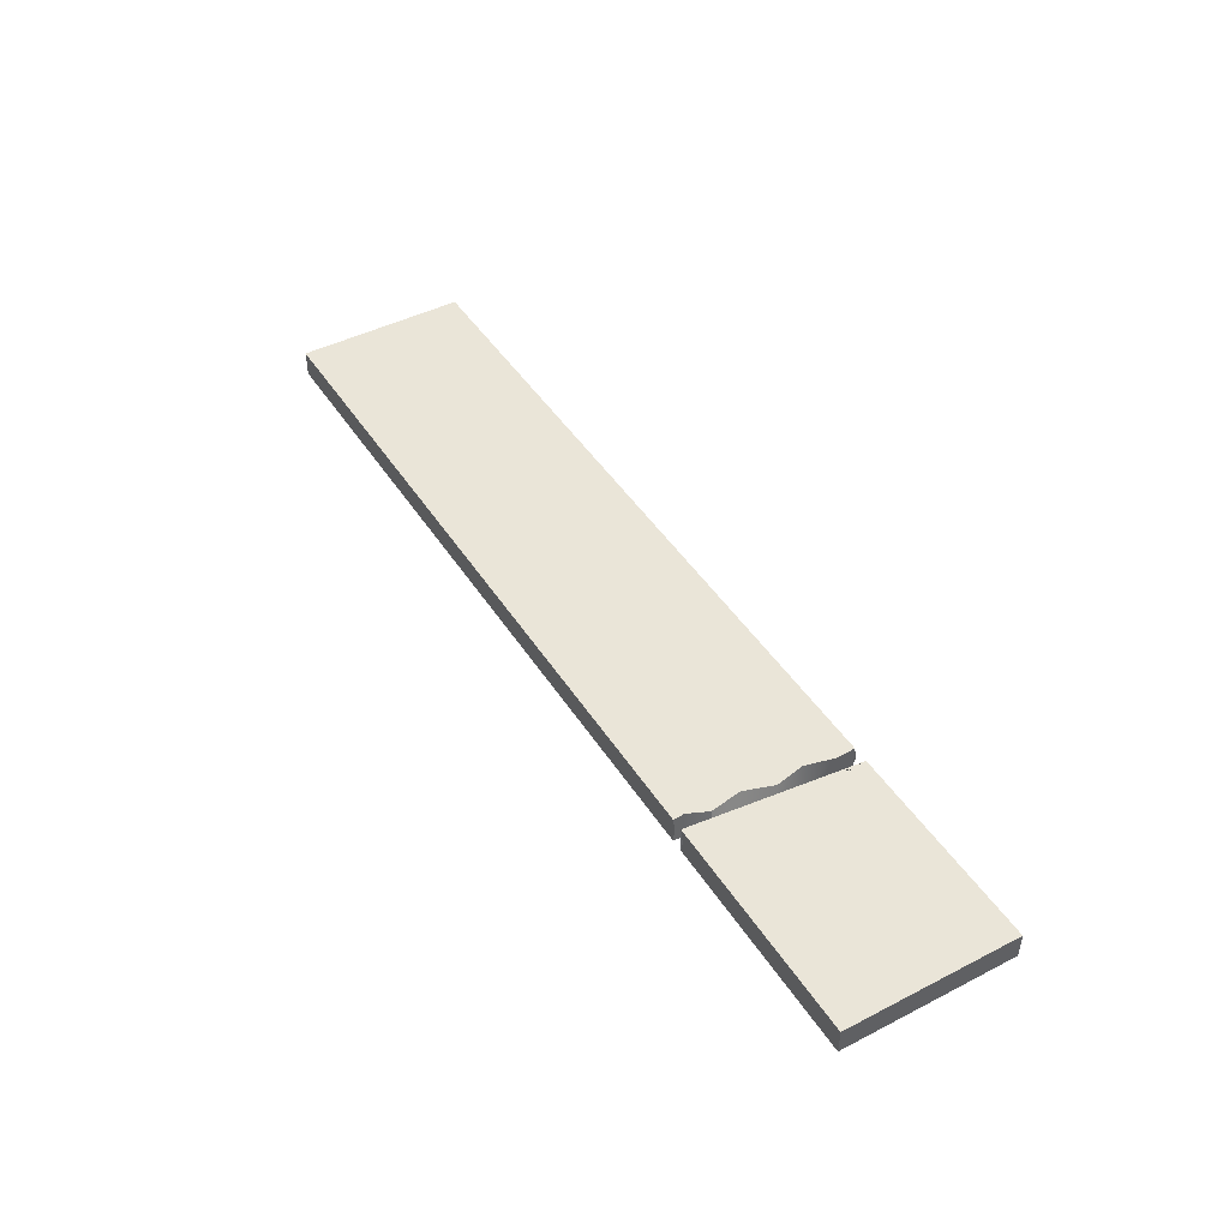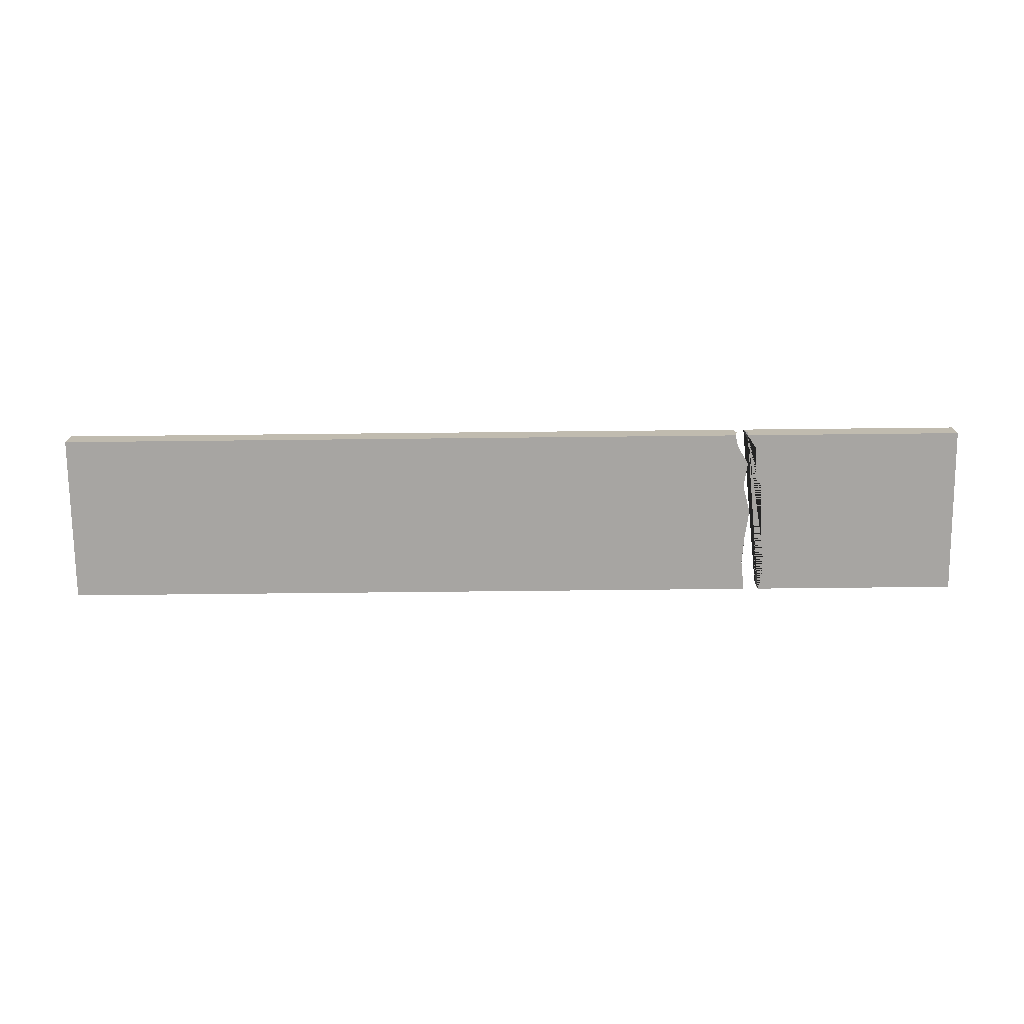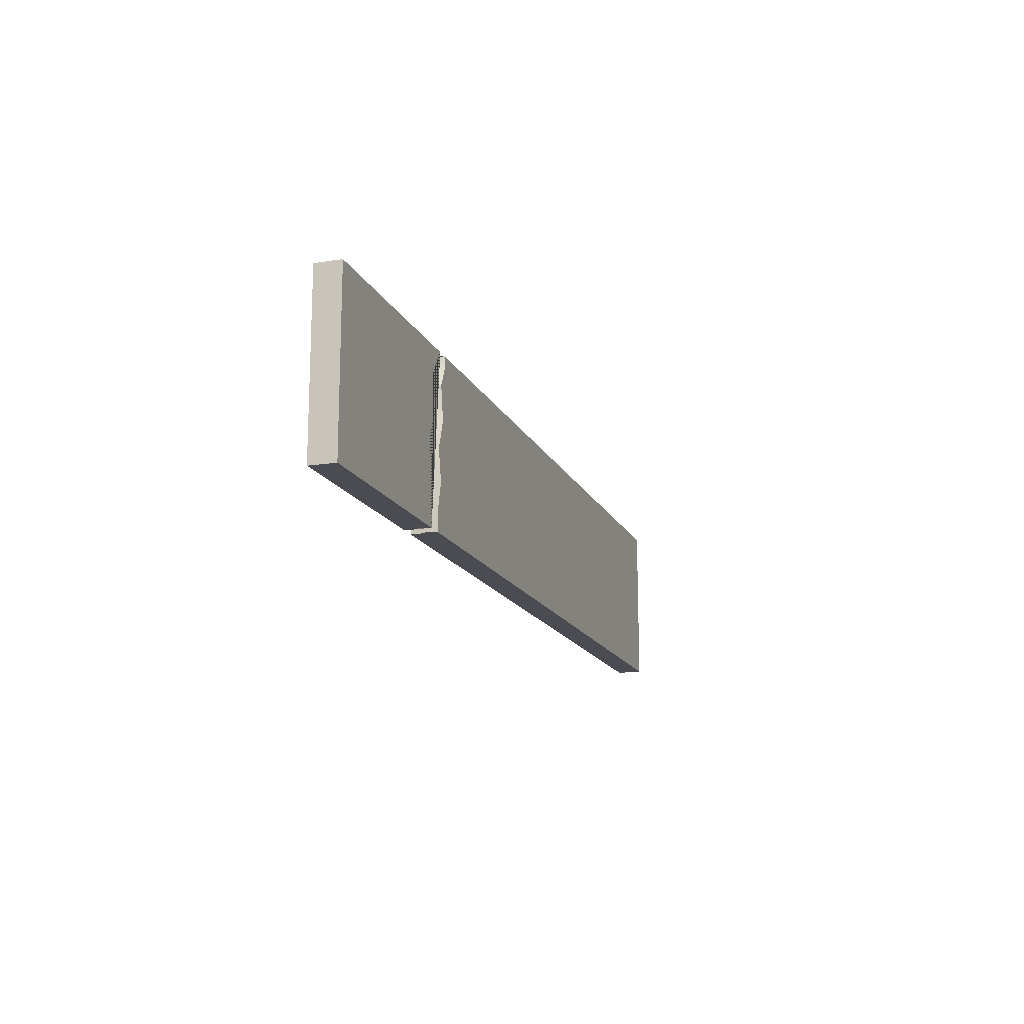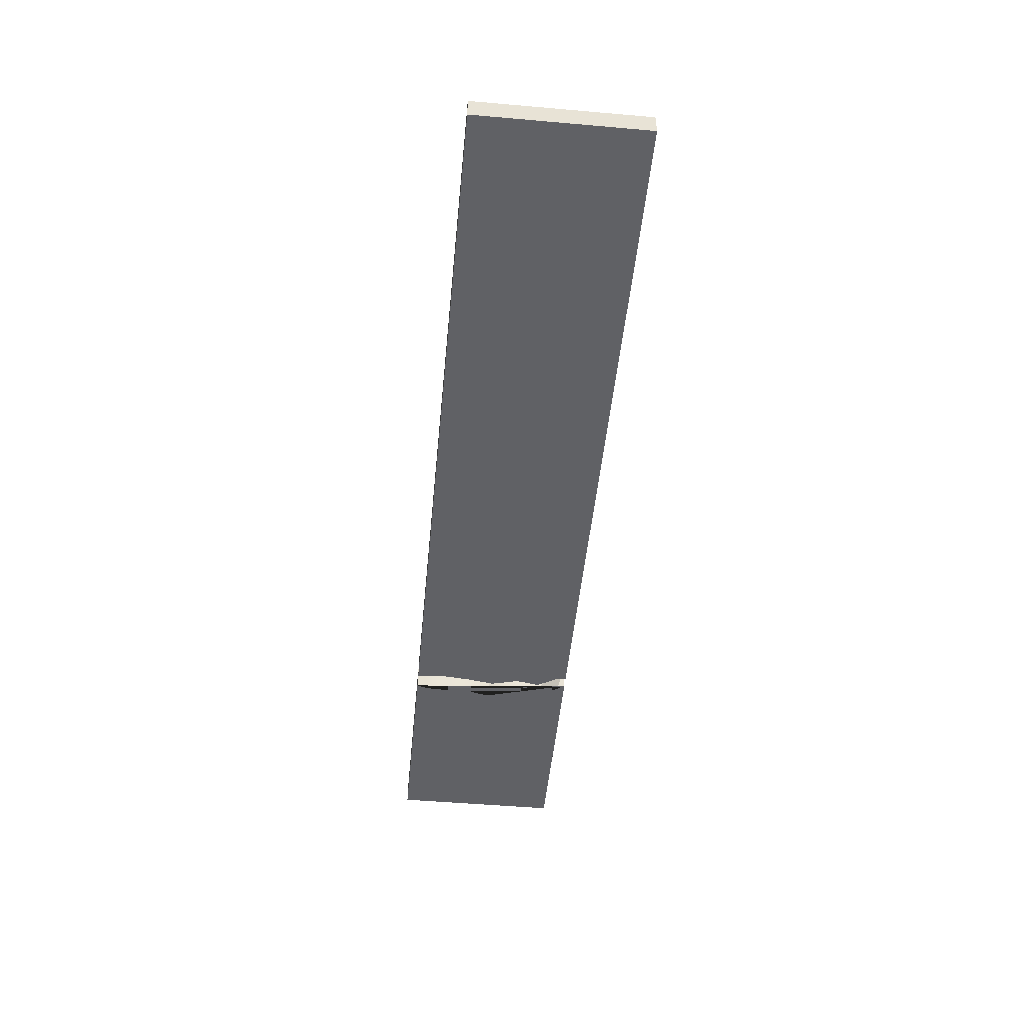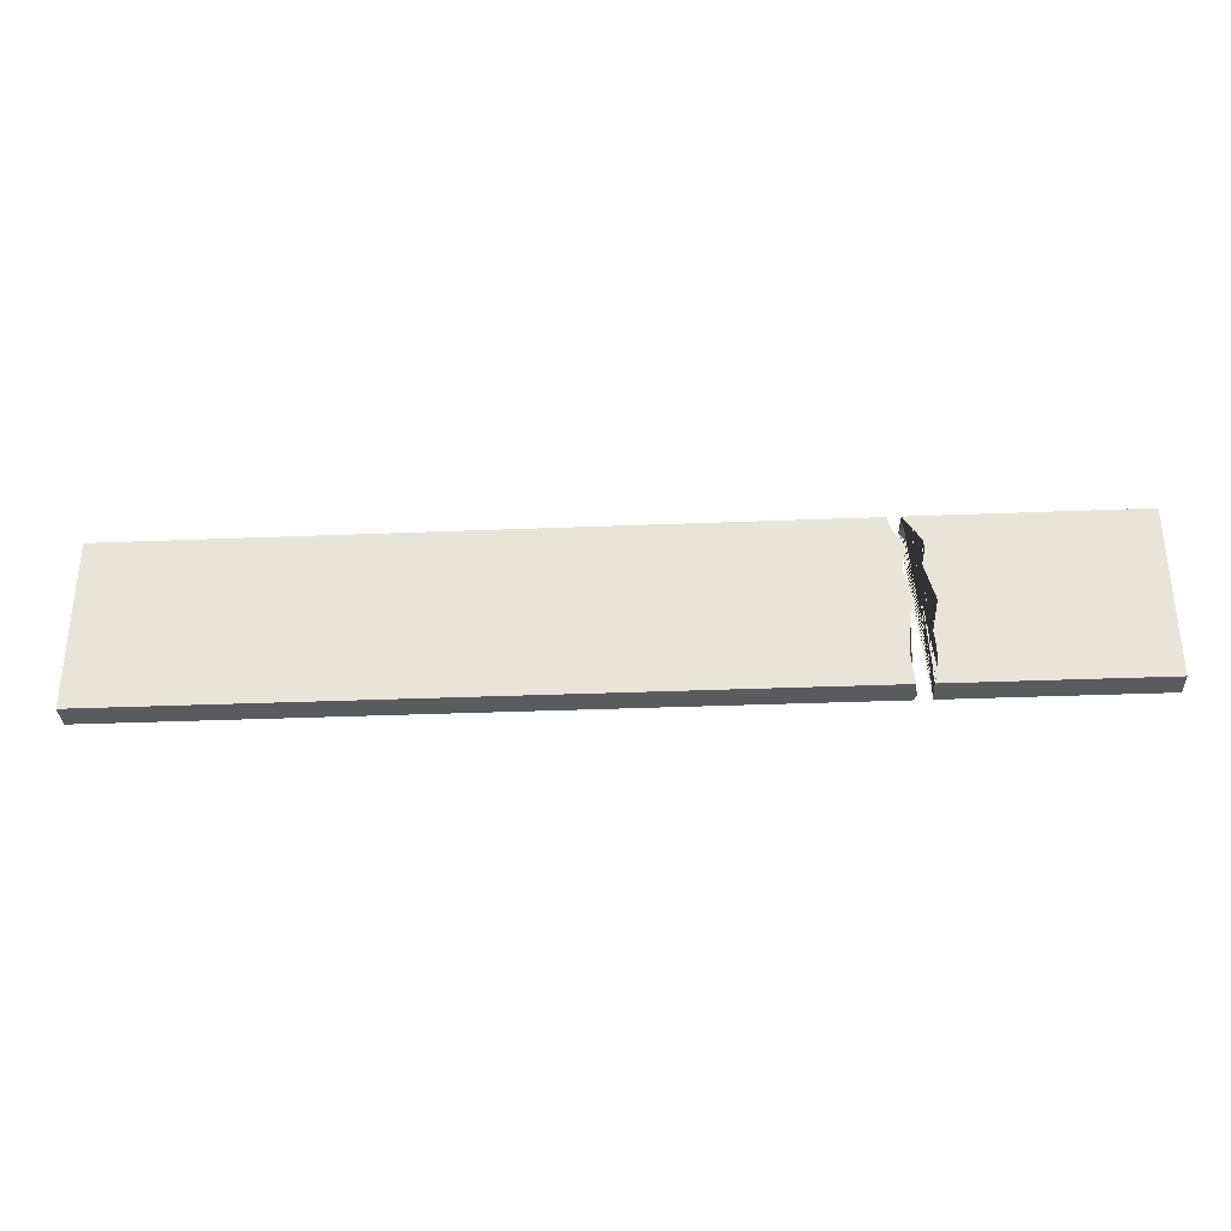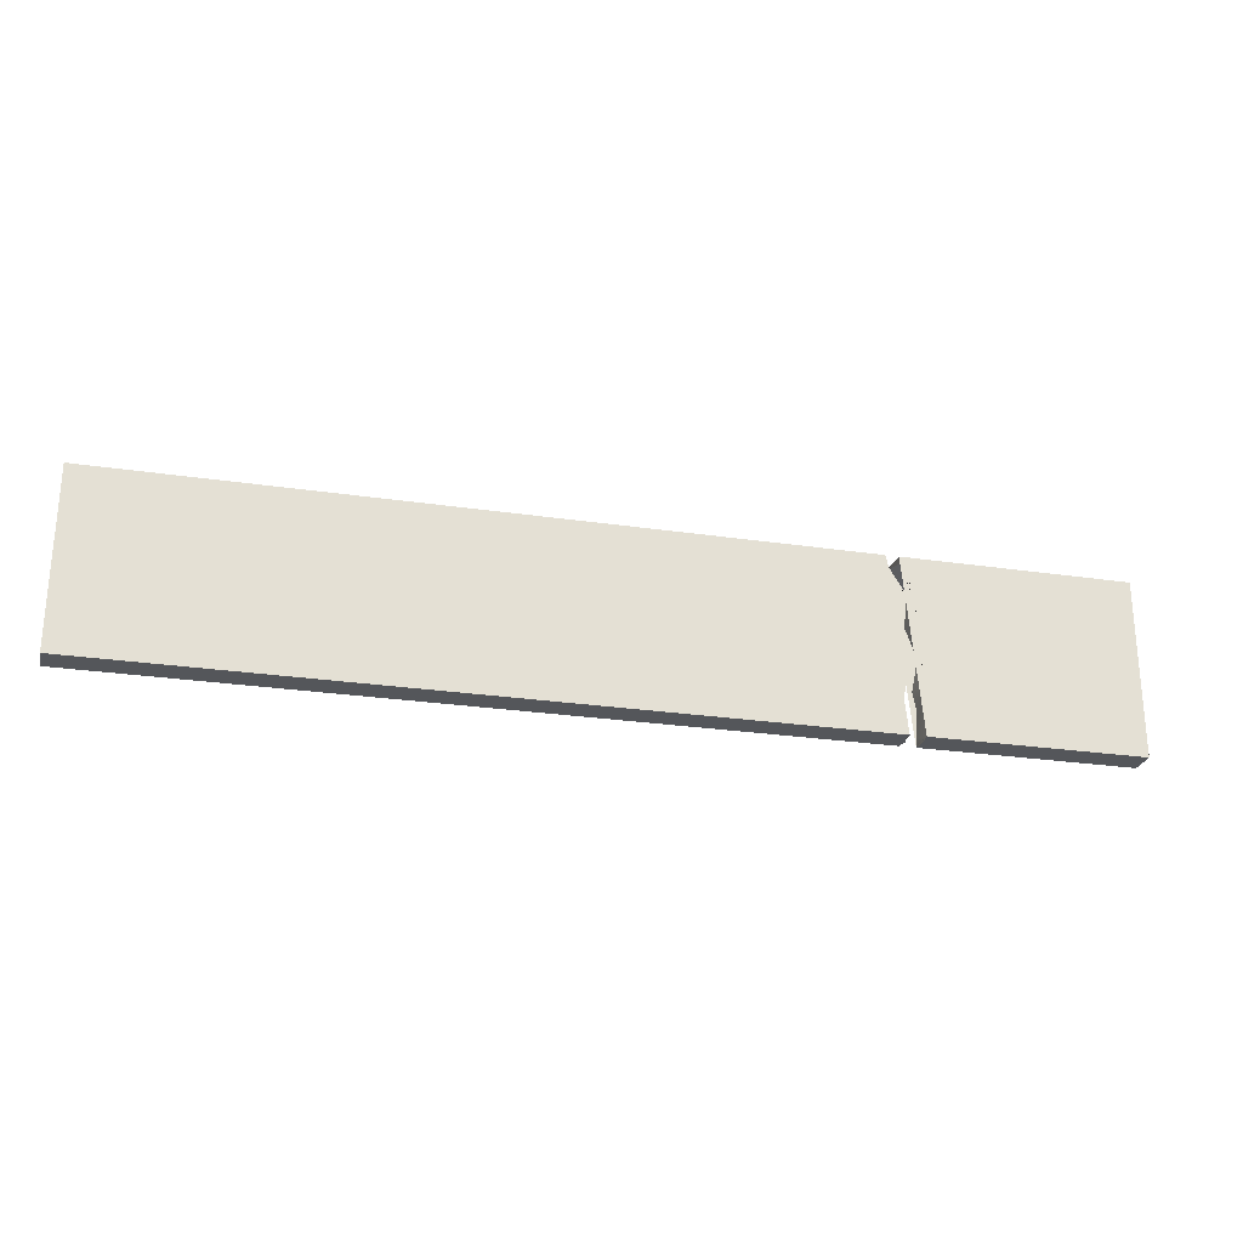
<metadata>
{"format":"obj","ext":"obj","renderer":"f3d","projection":"perspective","resolution":1024,"background":"white","views":[{"elev":45.1,"azim":59.3,"up":"+Y"},{"elev":-73.9,"azim":0.6,"up":"+Y"},{"elev":-15.5,"azim":108.3,"up":"+Z"},{"elev":-49.4,"azim":-95.5,"up":"+Y"},{"elev":-33.3,"azim":3.2,"up":"+Z"},{"elev":-25.4,"azim":-13.5,"up":"+Z"}]}
</metadata>
<code>
o desk_h800_break
v -1.2 0.033 -0.2175
v -1.2 -0.033 -0.2175
v 1.2 0.033 -0.2175
v 1.2 -0.033 -0.2175
v -1.2 0.033 0.2175
v -1.2 -0.033 0.2175
v 1.2 0.033 0.2175
v 1.2 -0.033 0.2175
v 0.675 -0.033 -0.2175
v 0.6359 -0.033 0.2175
v 0.675 0.033 -0.2175
v 0.6324 0.033 0.2175
v 0.6416 -0.000201 0.2175
v 0.6368 0.01395 0.2175
v 0.6751 0.033 0.1594
v 0.6644 0.033 0.07273
v 0.6907 0.033 -0.001918
v 0.6735 0.033 -0.08426
v 0.682 0.033 -0.1312
v 0.6777 0.033 -0.1942
v 0.684 -0.033 -0.185
v 0.6863 -0.033 -0.1265
v 0.6818 -0.033 -0.0852
v 0.6978 -0.033 -0.006333
v 0.6703 -0.033 0.06209
v 0.6821 -0.033 0.1468
v 0.6379 -0.033 0.1992
v 0.6789 0.003476 -0.2175
v 0.6733 -0.01182 -0.2175
v 0.636 -0.033 -0.2175
v 0.6035 -0.033 0.2175
v 0.6036 0.033 0.2175
v 0.6342 0.033 -0.2175
v 0.6105 0.001729 0.2175
v 0.6369 0.033 -0.1704
v 0.6184 0.033 -0.09413
v 0.6343 0.033 -0.01823
v 0.6097 0.033 0.05591
v 0.6236 0.033 0.1383
v 0.6009 0.033 0.1892
v 0.6105 -0.033 0.1863
v 0.6389 -0.033 0.1386
v 0.628 -0.033 0.07602
v 0.6462 -0.033 0.003158
v 0.6348 -0.033 -0.07019
v 0.6283 -0.033 -0.1402
v 0.6351 -0.01176 -0.2175
v 0.6416 0.006766 -0.2175
f 1 5 32 40 39 38 37 36 35 33
f 4 3 7 8
f 8 7 12 14 13 10
f 6 2 30 46 45 44 43 42 41 31
f 2 1 33 48 47 30
f 6 5 1 2
f 20 9 21
f 11 20 19 18 17 16 15 12 7 3
f 10 27 26 25 24 23 22 21 9 4 8
f 9 29 28 11 3 4
f 31 34 32 5 6
f 19 21 22
f 18 22 23
f 18 24 17
f 17 24 25
f 16 25 26
f 15 26 27
f 12 27 10
f 20 11 9
f 19 20 21
f 18 19 22
f 18 23 24
f 16 17 25
f 15 16 26
f 12 15 27
f 31 41 40 32
f 41 42 39 40
f 42 43 38 39
f 43 44 37 38
f 44 45 36 37
f 45 46 35 36
f 46 30 33 35

</code>
